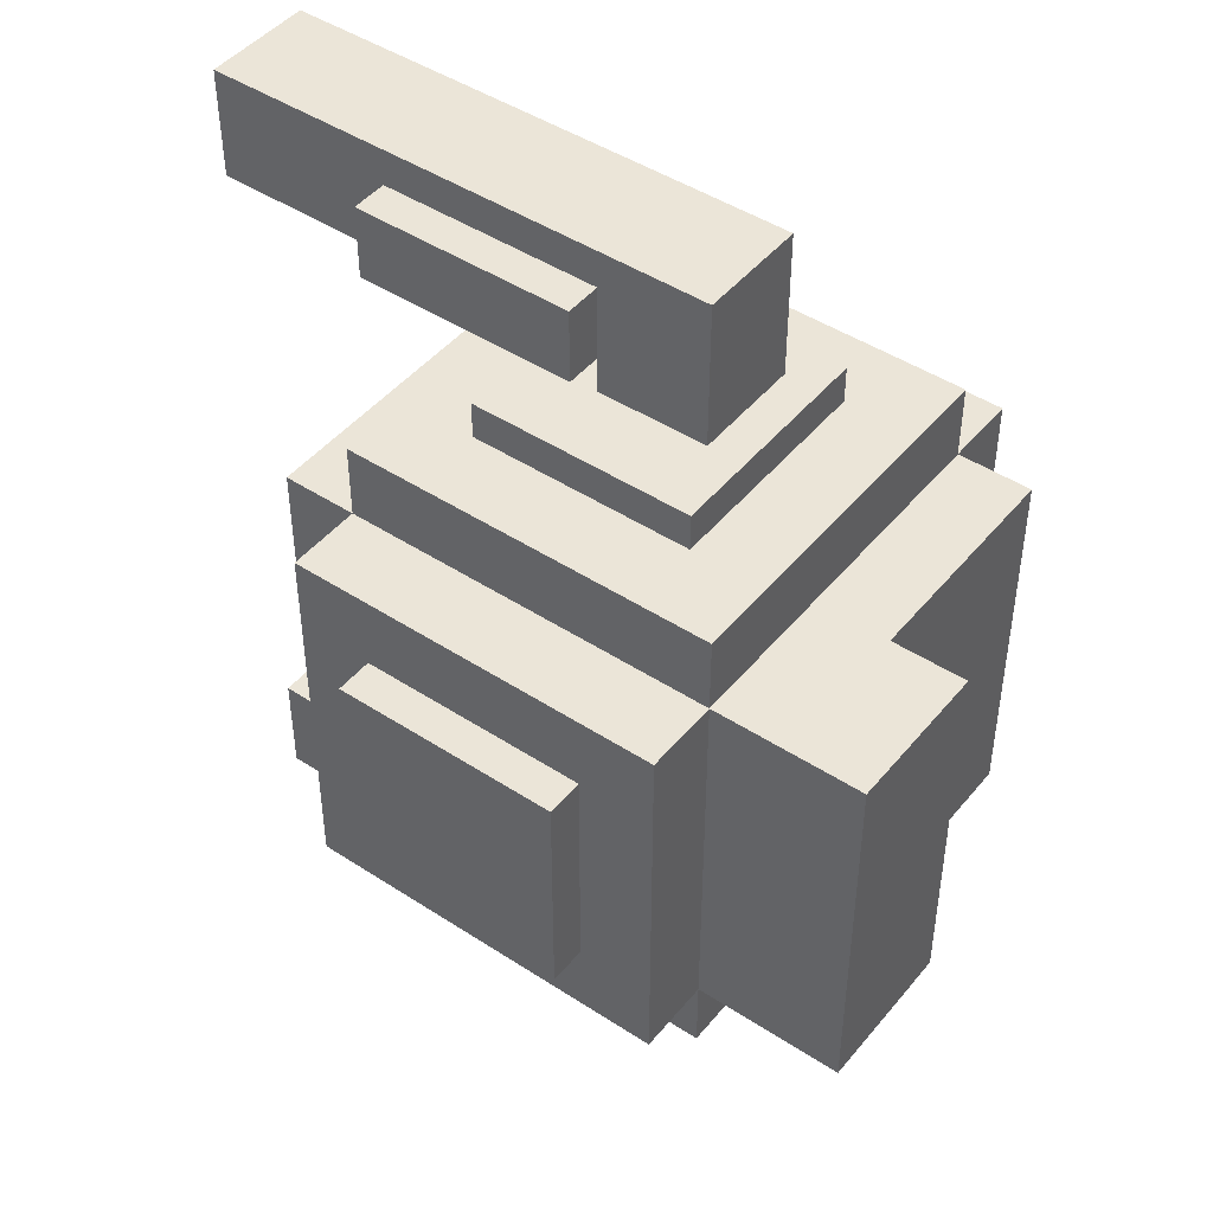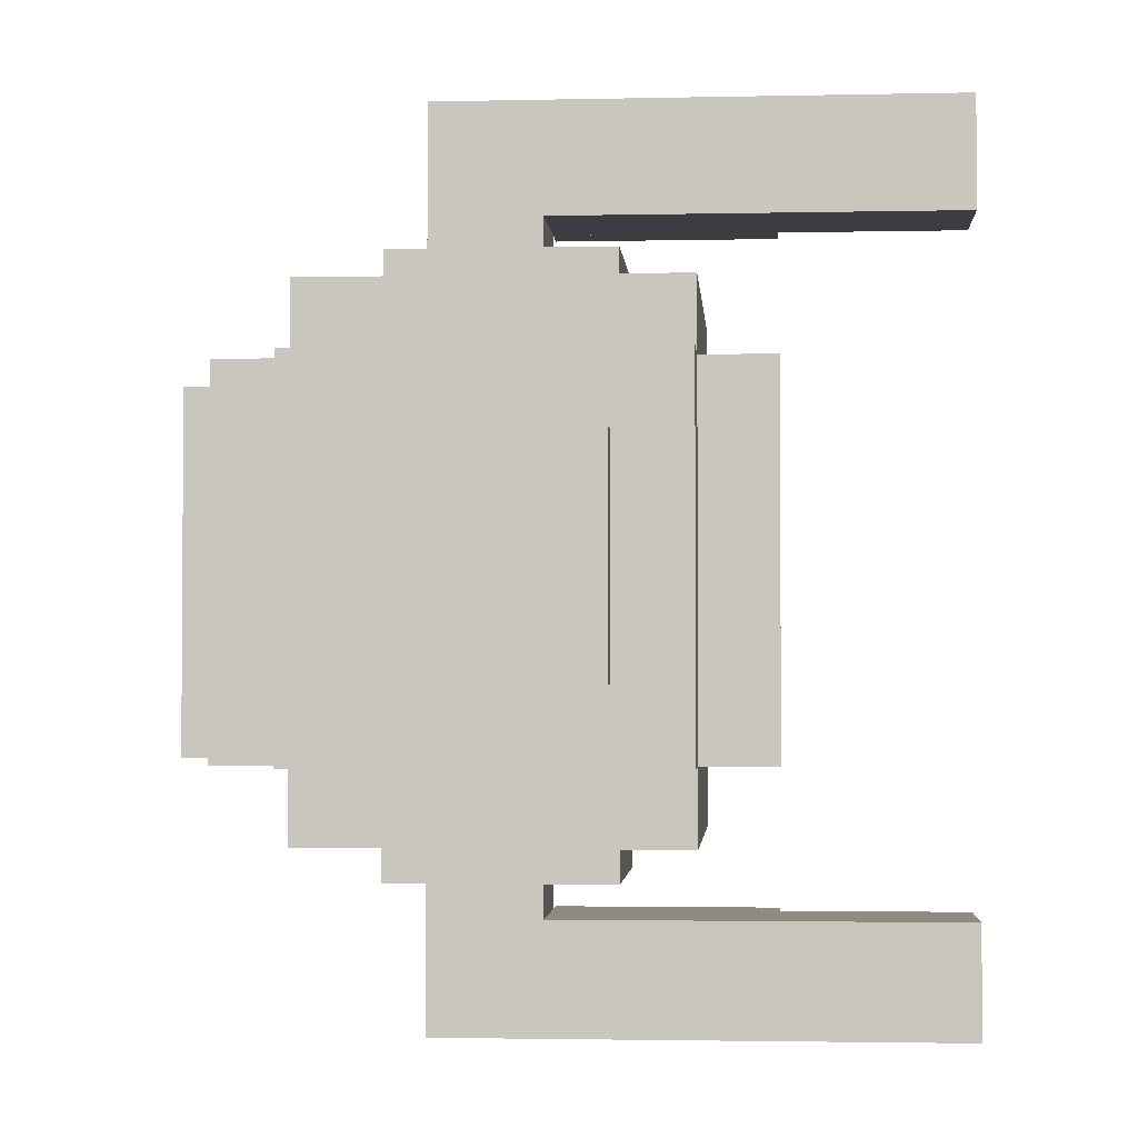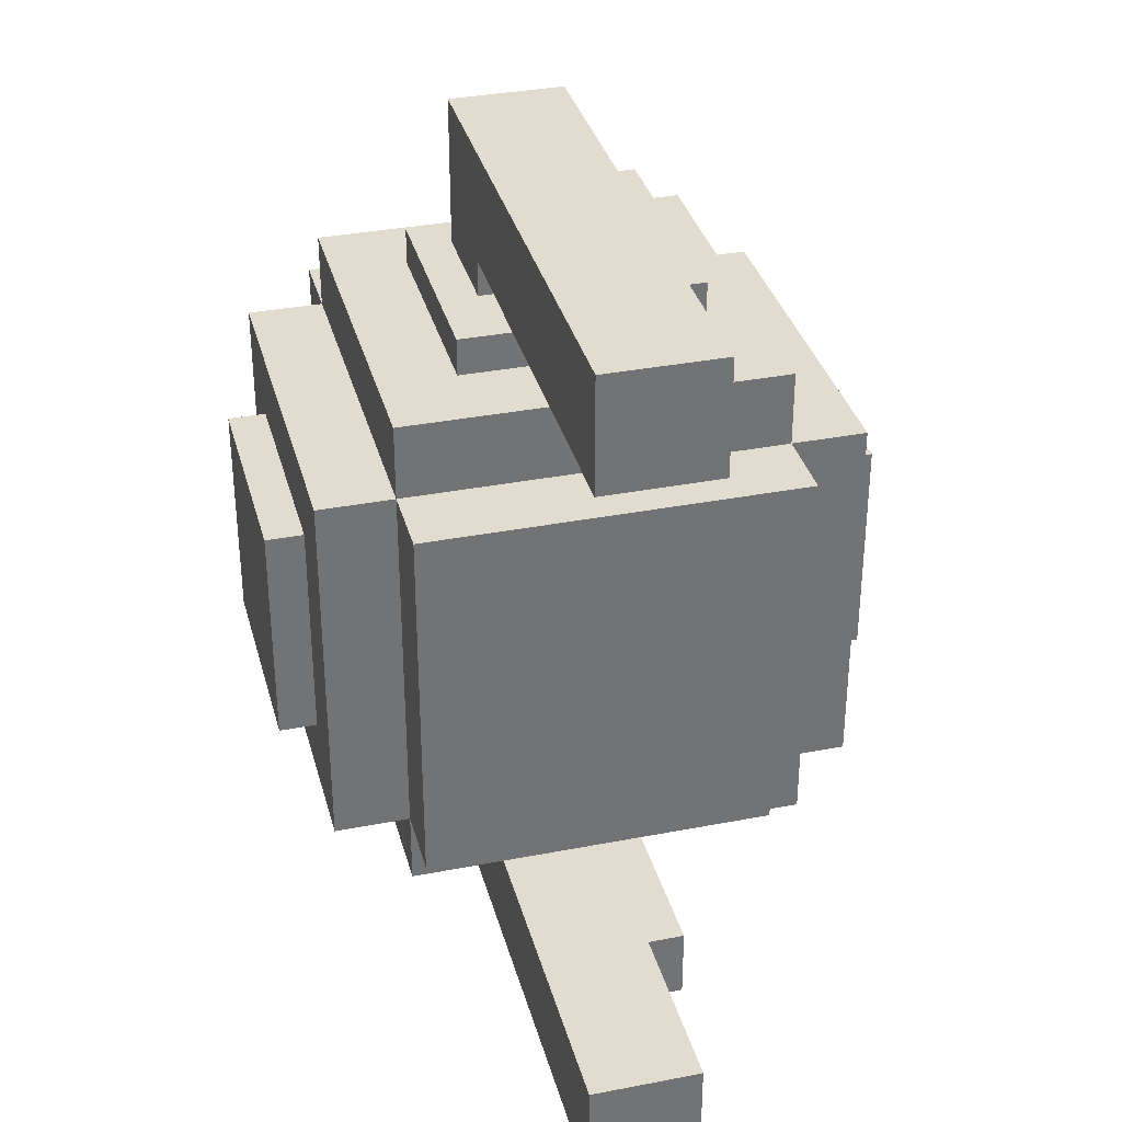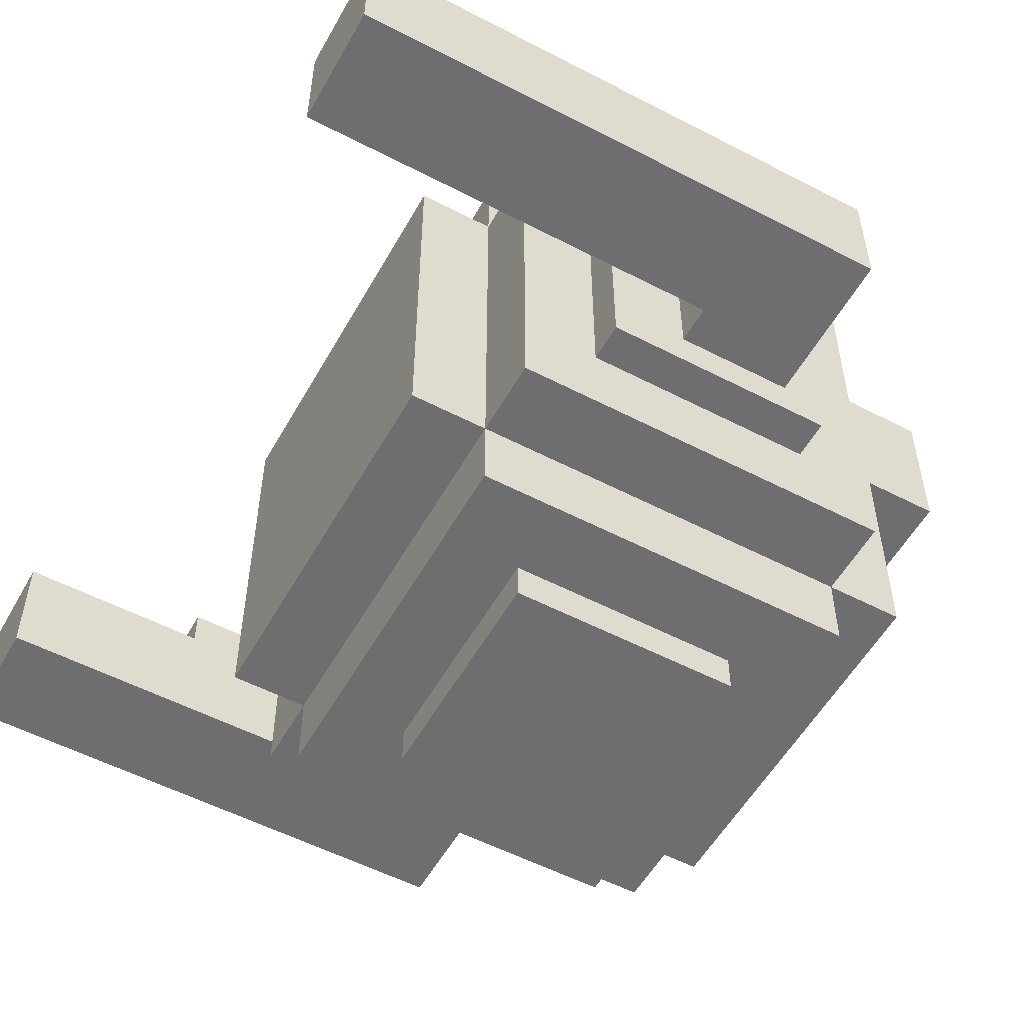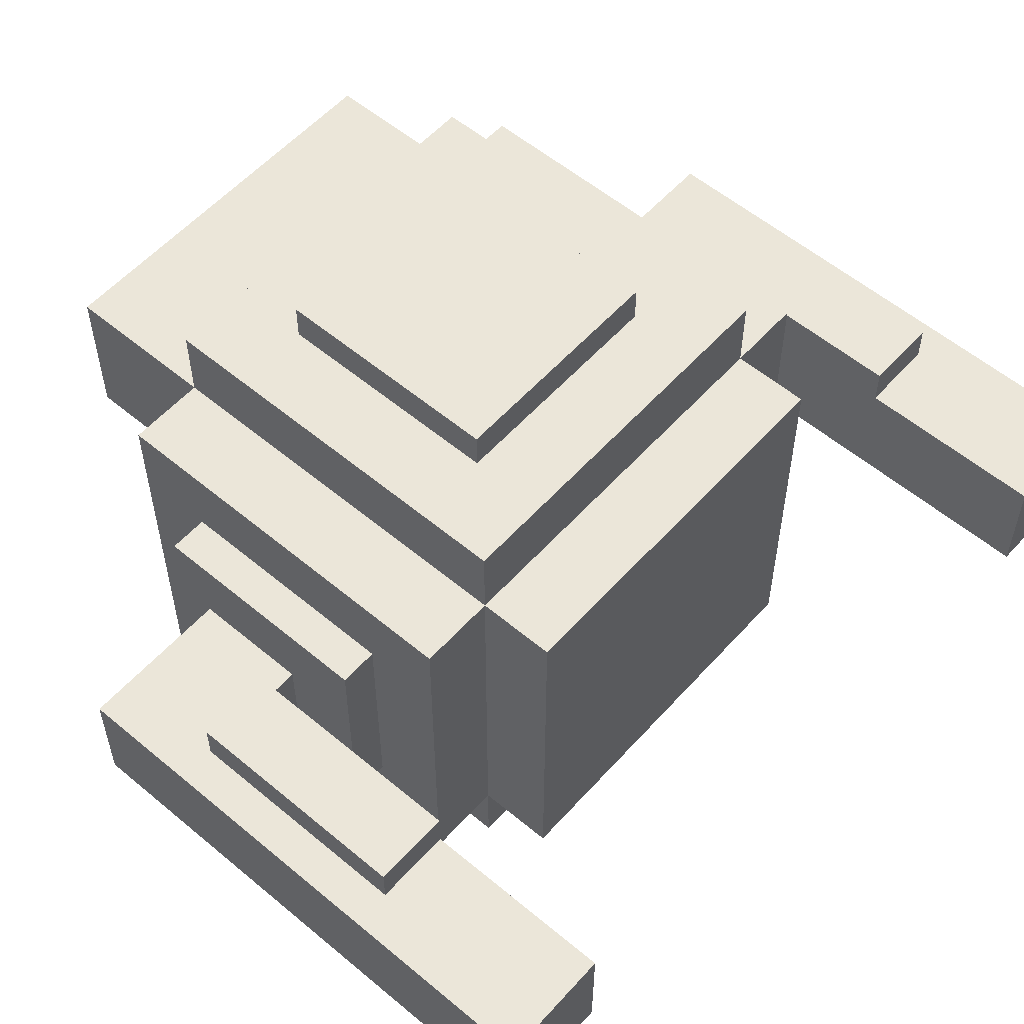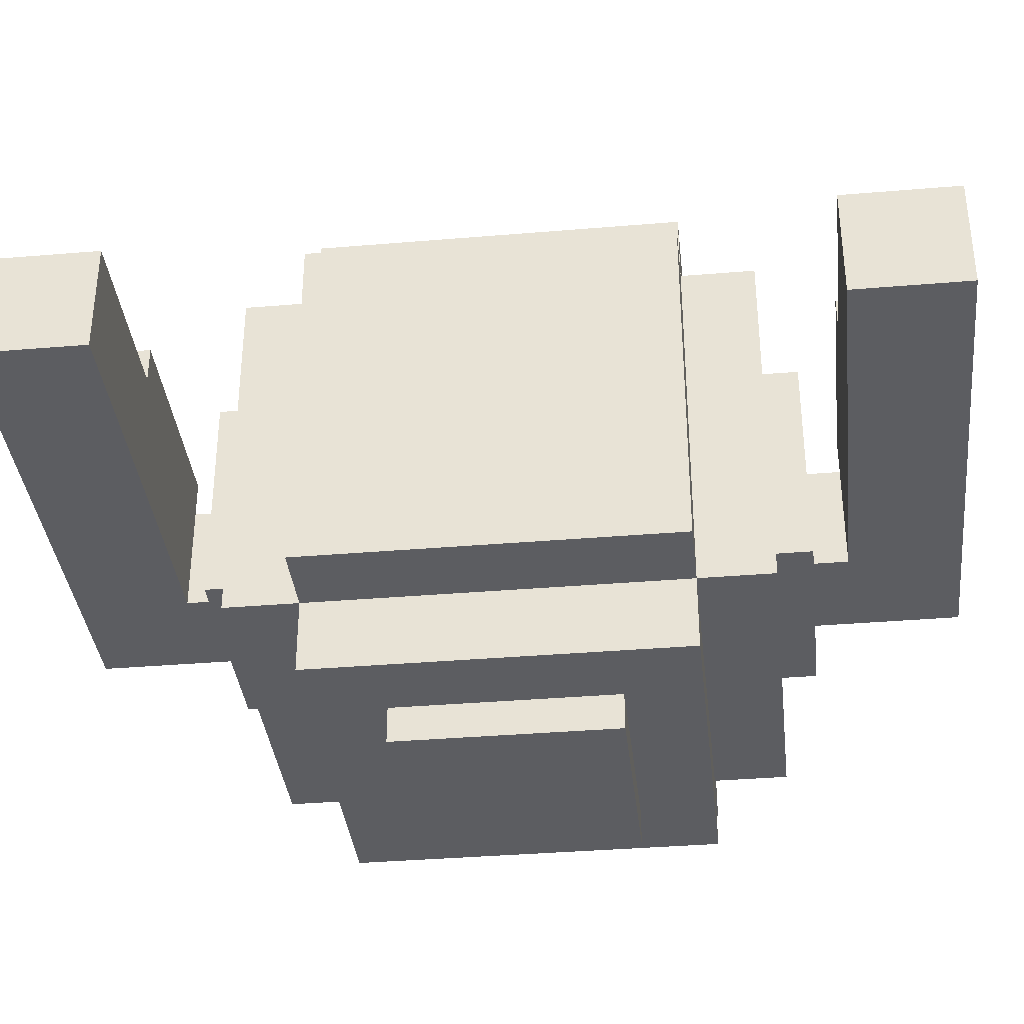
<metadata>
{"format":"obj","ext":"obj","renderer":"f3d","projection":"perspective","resolution":1024,"background":"white","views":[{"elev":45.8,"azim":36.9,"up":"+Y"},{"elev":-2.4,"azim":-175.7,"up":"+Y"},{"elev":34.5,"azim":-104.6,"up":"+Y"},{"elev":-54.4,"azim":-28.9,"up":"+Z"},{"elev":56.3,"azim":-138.8,"up":"+Z"},{"elev":-36.3,"azim":-83.7,"up":"+Z"}]}
</metadata>
<code>
g dron_02
v -0.08662 0.1732 -0.462
v -0.08662 0.1732 0.462
v -0.08662 -0.1732 0.462
v -0.08662 -0.1732 -0.462
v 0.2599 -0.1732 0.462
v 0.2599 0.1732 0.462
v 0.2599 0.1732 -0.462
v 0.2599 -0.1732 -0.462
v 0.2599 0.1732 -0.462
v 0.2599 0.1732 0.462
v -0.08662 0.1732 0.462
v -0.08662 0.1732 -0.462
v 0.2599 -0.1732 -0.462
v 0.2599 0.1732 -0.462
v -0.08662 0.1732 -0.462
v -0.08662 -0.1732 -0.462
v 0.2599 -0.1732 0.462
v 0.2599 -0.1732 -0.462
v -0.08662 -0.1732 -0.462
v -0.08662 -0.1732 0.462
v 0.2599 0.1732 0.462
v 0.2599 -0.1732 0.462
v -0.08662 -0.1732 0.462
v -0.08662 0.1732 0.462
v 0.6063 0.2887 0.05775
v 0.6063 -0.2887 0.05775
v 0.6063 -0.2887 0.2887
v 0.6063 0.2887 0.2887
v 0.6063 0.2887 0.05775
v 0.4908 0.2887 0.05775
v 0.4908 -0.2887 0.05775
v 0.6063 -0.2887 0.05775
v 0.6063 -0.2887 0.05775
v 0.4908 -0.2887 0.05775
v 0.4908 -0.2887 0.2887
v 0.6063 -0.2887 0.2887
v 0.6063 -0.2887 0.2887
v 0.4908 -0.2887 0.2887
v 0.4908 0.2887 0.2887
v 0.6063 0.2887 0.2887
v 0.6063 0.2887 0.2887
v 0.4908 0.2887 0.2887
v 0.4908 0.2887 0.05775
v 0.6063 0.2887 0.05775
v -0.08662 -0.462 0.1732
v -0.08662 -0.462 -0.1732
v -0.08662 0.462 -0.1732
v -0.08662 0.462 0.1732
v 0.2599 0.462 0.1732
v 0.2599 0.462 -0.1732
v 0.2599 -0.462 -0.1732
v 0.2599 -0.462 0.1732
v 0.2599 -0.462 0.1732
v 0.2599 -0.462 -0.1732
v -0.08662 -0.462 -0.1732
v -0.08662 -0.462 0.1732
v 0.2599 0.462 0.1732
v 0.2599 -0.462 0.1732
v -0.08662 -0.462 0.1732
v -0.08662 0.462 0.1732
v 0.2599 0.462 -0.1732
v 0.2599 0.462 0.1732
v -0.08662 0.462 0.1732
v -0.08662 0.462 -0.1732
v 0.2599 -0.462 -0.1732
v 0.2599 0.462 -0.1732
v -0.08662 0.462 -0.1732
v -0.08662 -0.462 -0.1732
v 0.3753 -0.4042 -0.2887
v -0.2021 -0.4042 -0.2887
v -0.2021 -0.4042 0.2887
v 0.3753 -0.4042 0.2887
v 0.3753 0.4042 -0.2887
v 0.3753 0.4042 0.2887
v -0.2021 0.4042 0.2887
v -0.2021 0.4042 -0.2887
v 0.3753 -0.4042 -0.2887
v 0.3753 -0.4042 0.2887
v 0.3753 0.4042 0.2887
v 0.3753 0.4042 -0.2887
v 0.3753 -0.4042 0.2887
v -0.2021 -0.4042 0.2887
v -0.2021 0.4042 0.2887
v 0.3753 0.4042 0.2887
v -0.2021 -0.4042 0.2887
v -0.2021 -0.4042 -0.2887
v -0.2021 0.4042 -0.2887
v -0.2021 0.4042 0.2887
v -0.2021 -0.4042 -0.2887
v 0.3753 -0.4042 -0.2887
v 0.3753 0.4042 -0.2887
v -0.2021 0.4042 -0.2887
v 0.3753 0.2887 0.4042
v 0.3753 -0.2887 0.4042
v -0.2021 -0.2887 0.4042
v -0.2021 0.2887 0.4042
v 0.3753 0.2887 -0.4042
v -0.2021 0.2887 -0.4042
v -0.2021 -0.2887 -0.4042
v 0.3753 -0.2887 -0.4042
v 0.3753 0.2887 0.4042
v -0.2021 0.2887 0.4042
v -0.2021 0.2887 -0.4042
v 0.3753 0.2887 -0.4042
v -0.2021 0.2887 0.4042
v -0.2021 -0.2887 0.4042
v -0.2021 -0.2887 -0.4042
v -0.2021 0.2887 -0.4042
v -0.2021 -0.2887 0.4042
v 0.3753 -0.2887 0.4042
v 0.3753 -0.2887 -0.4042
v -0.2021 -0.2887 -0.4042
v 0.3753 -0.2887 0.4042
v 0.3753 0.2887 0.4042
v 0.3753 0.2887 -0.4042
v 0.3753 -0.2887 -0.4042
v 0.4908 0.2887 -0.2887
v 0.4908 -0.2887 -0.2887
v 0.4908 -0.2887 0.2887
v 0.4908 0.2887 0.2887
v -0.3176 0.2887 -0.2887
v -0.3176 0.2887 0.2887
v -0.3176 -0.2887 0.2887
v -0.3176 -0.2887 -0.2887
v 0.4908 0.2887 -0.2887
v 0.4908 0.2887 0.2887
v -0.3176 0.2887 0.2887
v -0.3176 0.2887 -0.2887
v 0.4908 0.2887 0.2887
v 0.4908 -0.2887 0.2887
v -0.3176 -0.2887 0.2887
v -0.3176 0.2887 0.2887
v 0.4908 -0.2887 0.2887
v 0.4908 -0.2887 -0.2887
v -0.3176 -0.2887 -0.2887
v -0.3176 -0.2887 0.2887
v 0.4908 -0.2887 -0.2887
v 0.4908 0.2887 -0.2887
v -0.3176 0.2887 -0.2887
v -0.3176 -0.2887 -0.2887
v 0.02887 -0.6336 0.1155
v -0.3176 -0.6336 0.1155
v -0.3176 -0.5181 0.1155
v 0.02887 -0.5181 0.1155
v 0.02887 -0.6913 0.05775
v 0.02887 -0.6913 -0.1155
v -0.6063 -0.6913 -0.1155
v -0.6063 -0.6913 0.05775
v -0.3176 -0.5181 0.05775
v -0.3176 -0.5181 0.1155
v -0.3176 -0.6336 0.1155
v -0.3176 -0.6336 0.05775
v -0.3176 -0.6336 0.1155
v 0.02887 -0.6336 0.1155
v 0.02887 -0.6336 0.05775
v -0.3176 -0.6336 0.05775
v 0.02887 -0.6336 0.05775
v 0.02887 -0.6336 0.1155
v 0.02887 -0.5181 0.1155
v 0.02887 -0.5181 0.05775
v -0.6063 -0.6913 0.05775
v -0.6063 -0.6913 -0.1155
v -0.6063 -0.5181 -0.1155
v -0.6063 -0.5181 0.05775
v 0.02887 -0.4026 0.05775
v 0.2021 -0.4026 0.05775
v 0.2021 -0.6913 0.05775
v 0.02887 -0.6913 0.05775
v 0.2021 -0.6913 -0.1155
v 0.2021 -0.4026 -0.1155
v 0.02887 -0.4026 -0.1155
v 0.02887 -0.6913 -0.1155
v 0.02887 -0.4026 -0.1155
v 0.02887 -0.4026 0.05775
v 0.02887 -0.6913 0.05775
v 0.02887 -0.6913 -0.1155
v 0.2021 -0.6913 -0.1155
v 0.2021 -0.6913 0.05775
v 0.2021 -0.4026 0.05775
v 0.2021 -0.4026 -0.1155
v 0.2021 -0.6913 0.05775
v 0.2021 -0.6913 -0.1155
v 0.02887 -0.6913 -0.1155
v 0.02887 -0.6913 0.05775
v 0.02887 -0.6913 0.05775
v -0.6063 -0.6913 0.05775
v -0.6063 -0.5181 0.05775
v 0.02887 -0.5181 0.05775
v 0.02887 -0.6913 -0.1155
v 0.02887 -0.5181 -0.1155
v -0.6063 -0.5181 -0.1155
v -0.6063 -0.6913 -0.1155
v 0.02887 -0.5181 0.05775
v -0.6063 -0.5181 0.05775
v -0.6063 -0.5181 -0.1155
v 0.02887 -0.5181 -0.1155
v -0.3176 -0.5181 0.1155
v -0.3176 -0.5181 0.05775
v 0.02887 -0.5181 0.05775
v 0.02887 -0.5181 0.1155
v 0.02887 0.6336 0.1155
v 0.02887 0.5181 0.1155
v -0.3176 0.5181 0.1155
v -0.3176 0.6336 0.1155
v 0.02887 0.6913 0.05775
v -0.6063 0.6913 0.05775
v -0.6063 0.6913 -0.1155
v 0.02887 0.6913 -0.1155
v -0.3176 0.5181 0.05775
v -0.3176 0.6336 0.05775
v -0.3176 0.6336 0.1155
v -0.3176 0.5181 0.1155
v -0.3176 0.6336 0.1155
v -0.3176 0.6336 0.05775
v 0.02887 0.6336 0.05775
v 0.02887 0.6336 0.1155
v 0.02887 0.6336 0.05775
v 0.02887 0.5181 0.05775
v 0.02887 0.5181 0.1155
v 0.02887 0.6336 0.1155
v -0.6063 0.6913 0.05775
v -0.6063 0.5181 0.05775
v -0.6063 0.5181 -0.1155
v -0.6063 0.6913 -0.1155
v 0.02887 0.4026 0.05775
v 0.02887 0.6913 0.05775
v 0.2021 0.6913 0.05775
v 0.2021 0.4026 0.05775
v 0.2021 0.6913 -0.1155
v 0.02887 0.6913 -0.1155
v 0.02887 0.4026 -0.1155
v 0.2021 0.4026 -0.1155
v 0.02887 0.4026 -0.1155
v 0.02887 0.6913 -0.1155
v 0.02887 0.6913 0.05775
v 0.02887 0.4026 0.05775
v 0.2021 0.6913 -0.1155
v 0.2021 0.4026 -0.1155
v 0.2021 0.4026 0.05775
v 0.2021 0.6913 0.05775
v 0.02887 0.6913 -0.1155
v 0.2021 0.6913 -0.1155
v 0.2021 0.6913 0.05775
v 0.02887 0.6913 0.05775
v 0.02887 0.6913 0.05775
v 0.02887 0.5181 0.05775
v -0.6063 0.5181 0.05775
v -0.6063 0.6913 0.05775
v 0.02887 0.6913 -0.1155
v -0.6063 0.6913 -0.1155
v -0.6063 0.5181 -0.1155
v 0.02887 0.5181 -0.1155
v 0.02887 0.5181 0.05775
v 0.02887 0.5181 -0.1155
v -0.6063 0.5181 -0.1155
v -0.6063 0.5181 0.05775
v -0.3176 0.5181 0.1155
v 0.02887 0.5181 0.1155
v 0.02887 0.5181 0.05775
v -0.3176 0.5181 0.05775
g dron_02_0
f 3 2 1
f 4 3 1
f 7 6 5
f 8 7 5
f 11 10 9
f 12 11 9
f 15 14 13
f 16 15 13
f 19 18 17
f 20 19 17
f 23 22 21
f 24 23 21
f 27 26 25
f 28 27 25
f 31 30 29
f 32 31 29
f 35 34 33
f 36 35 33
f 39 38 37
f 40 39 37
f 43 42 41
f 44 43 41
f 47 46 45
f 48 47 45
f 51 50 49
f 52 51 49
f 55 54 53
f 56 55 53
f 59 58 57
f 60 59 57
f 63 62 61
f 64 63 61
f 67 66 65
f 68 67 65
f 71 70 69
f 72 71 69
f 75 74 73
f 76 75 73
f 79 78 77
f 80 79 77
f 83 82 81
f 84 83 81
f 87 86 85
f 88 87 85
f 91 90 89
f 92 91 89
f 95 94 93
f 96 95 93
f 99 98 97
f 100 99 97
f 103 102 101
f 104 103 101
f 107 106 105
f 108 107 105
f 111 110 109
f 112 111 109
f 115 114 113
f 116 115 113
f 119 118 117
f 120 119 117
f 123 122 121
f 124 123 121
f 127 126 125
f 128 127 125
f 131 130 129
f 132 131 129
f 135 134 133
f 136 135 133
f 139 138 137
f 140 139 137
f 143 142 141
f 144 143 141
f 147 146 145
f 148 147 145
f 151 150 149
f 152 151 149
f 155 154 153
f 156 155 153
f 159 158 157
f 160 159 157
f 163 162 161
f 164 163 161
f 167 166 165
f 168 167 165
f 171 170 169
f 172 171 169
f 175 174 173
f 176 175 173
f 179 178 177
f 180 179 177
f 183 182 181
f 184 183 181
f 187 186 185
f 188 187 185
f 191 190 189
f 192 191 189
f 195 194 193
f 196 195 193
f 199 198 197
f 200 199 197
f 203 202 201
f 204 203 201
f 207 206 205
f 208 207 205
f 211 210 209
f 212 211 209
f 215 214 213
f 216 215 213
f 219 218 217
f 220 219 217
f 223 222 221
f 224 223 221
f 227 226 225
f 228 227 225
f 231 230 229
f 232 231 229
f 235 234 233
f 236 235 233
f 239 238 237
f 240 239 237
f 243 242 241
f 244 243 241
f 247 246 245
f 248 247 245
f 251 250 249
f 252 251 249
f 255 254 253
f 256 255 253
f 259 258 257
f 260 259 257

</code>
